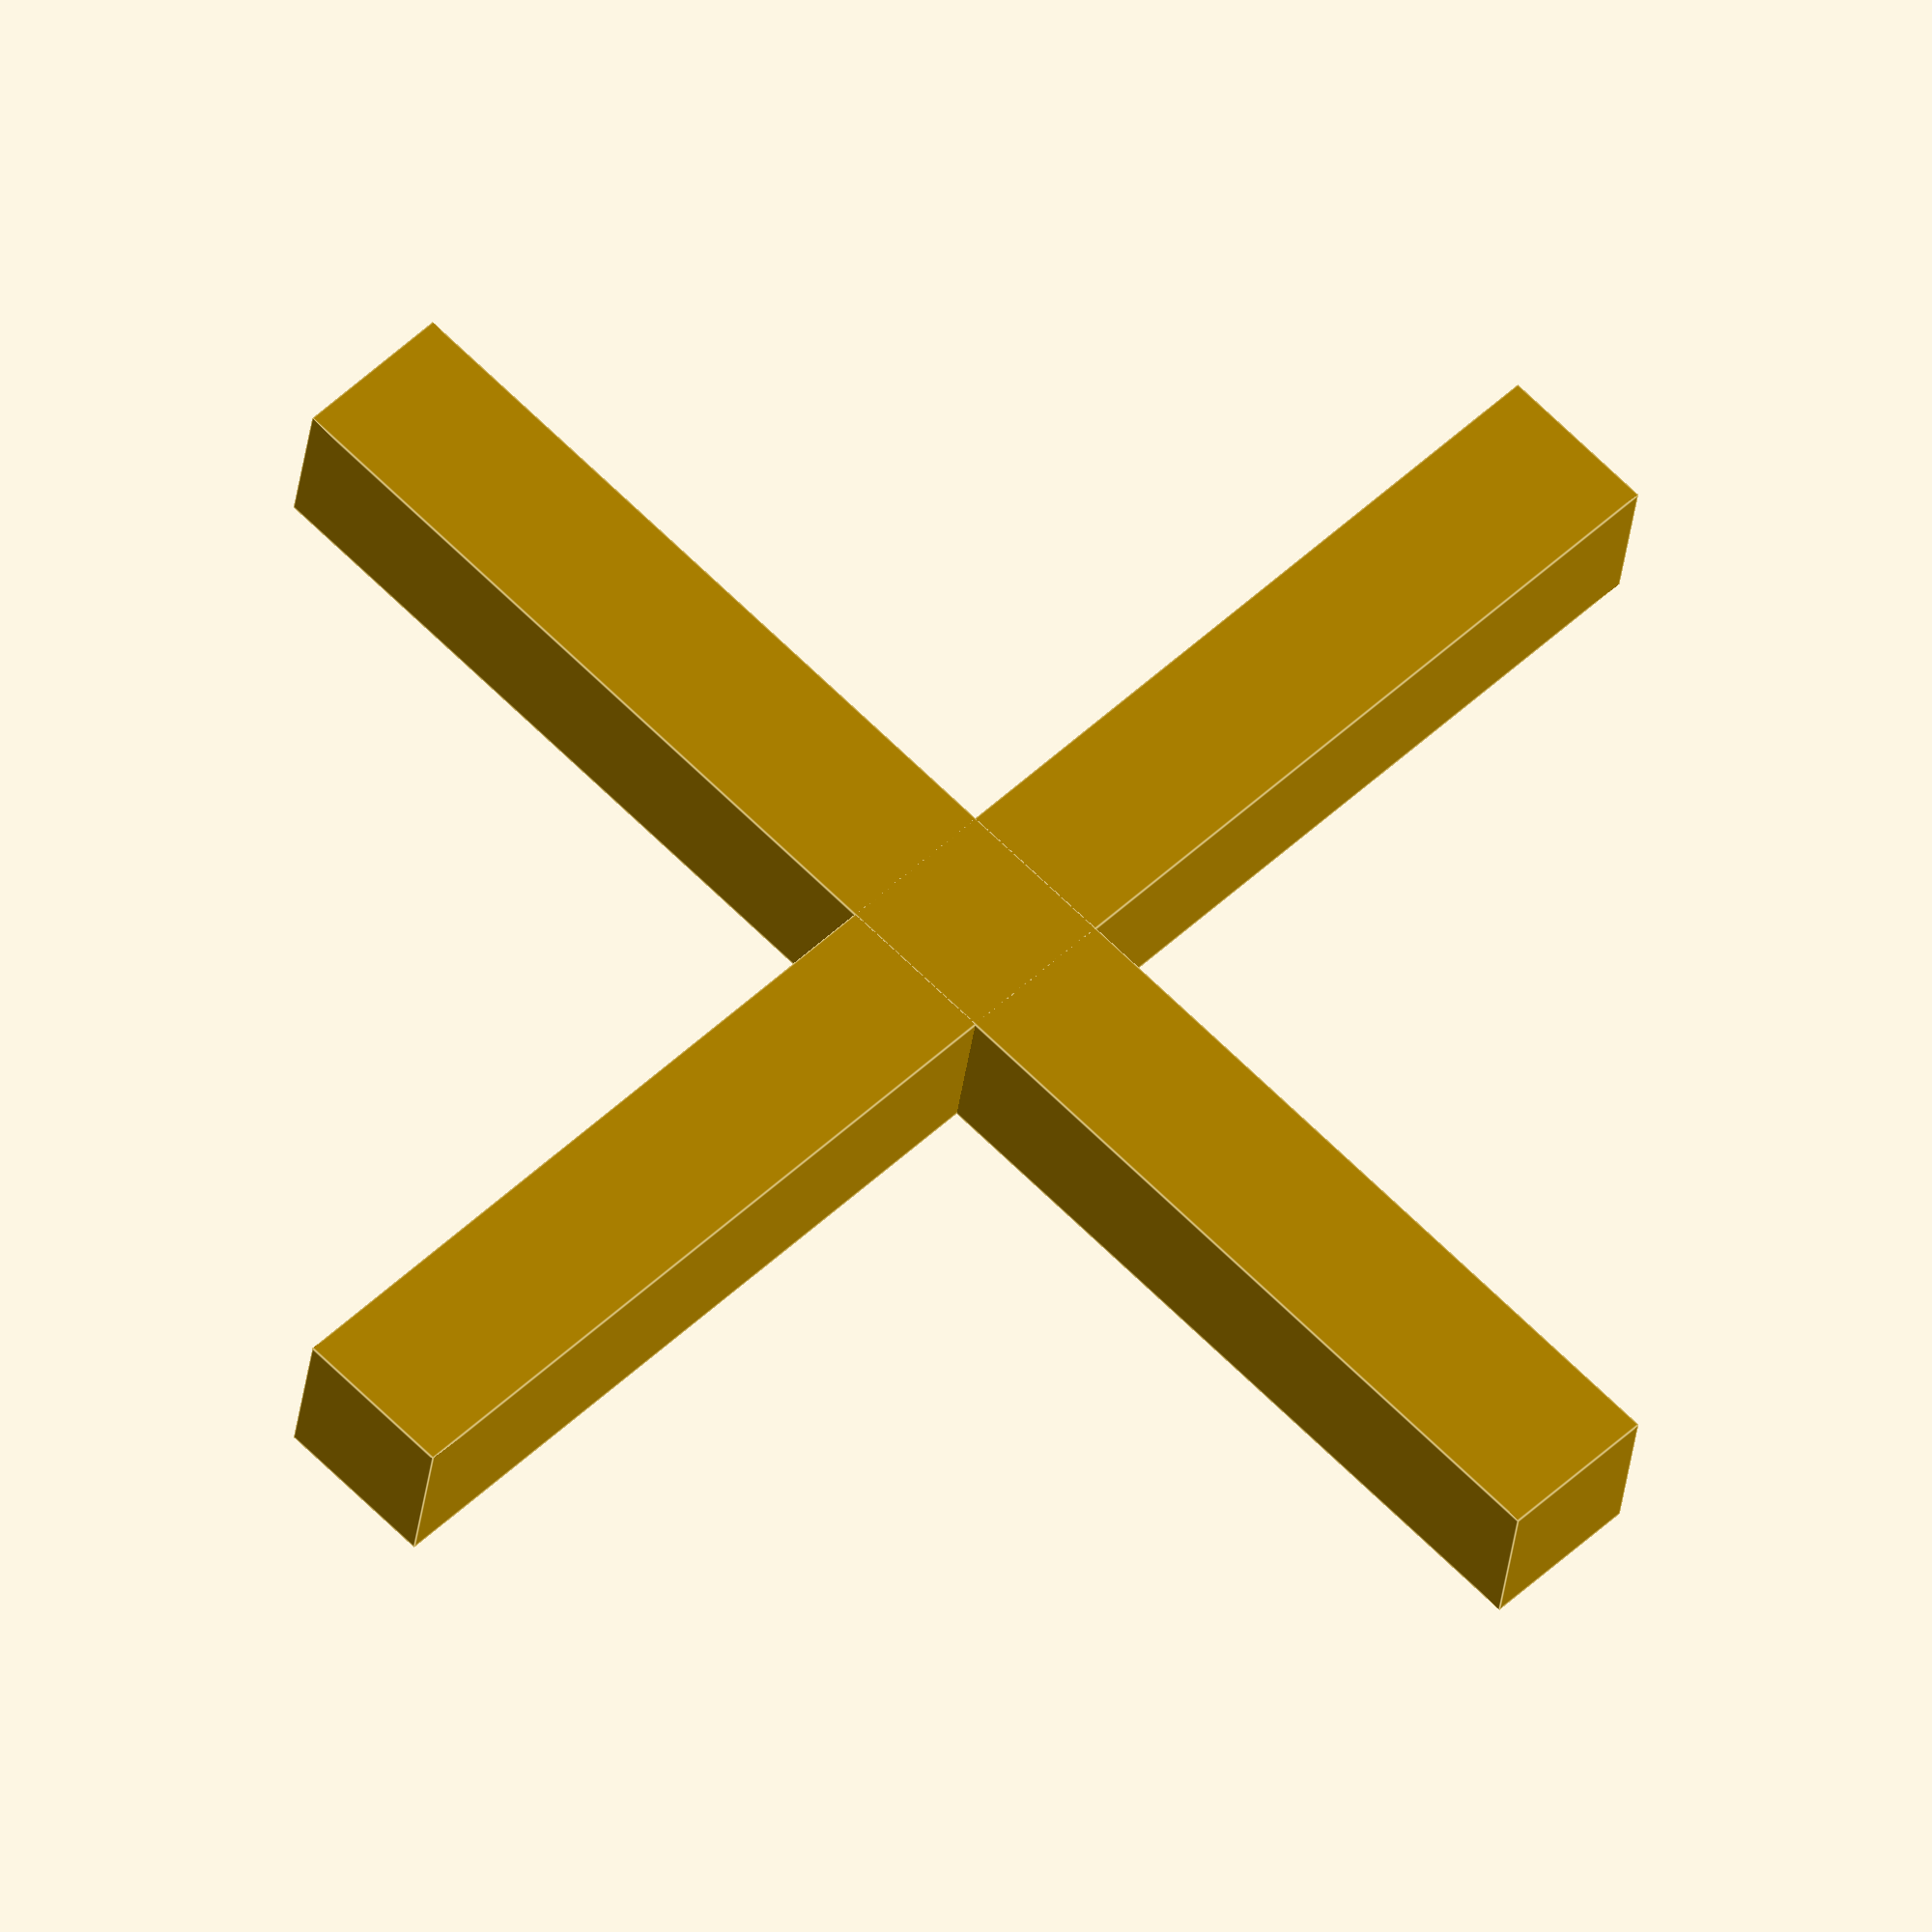
<openscad>
rotate([0,-45,0])
cube([10,1,1], center = true);

rotate([0,45,0])
cube([10,1,1], center = true);

</openscad>
<views>
elev=211.5 azim=270.1 roll=276.3 proj=o view=edges
</views>
